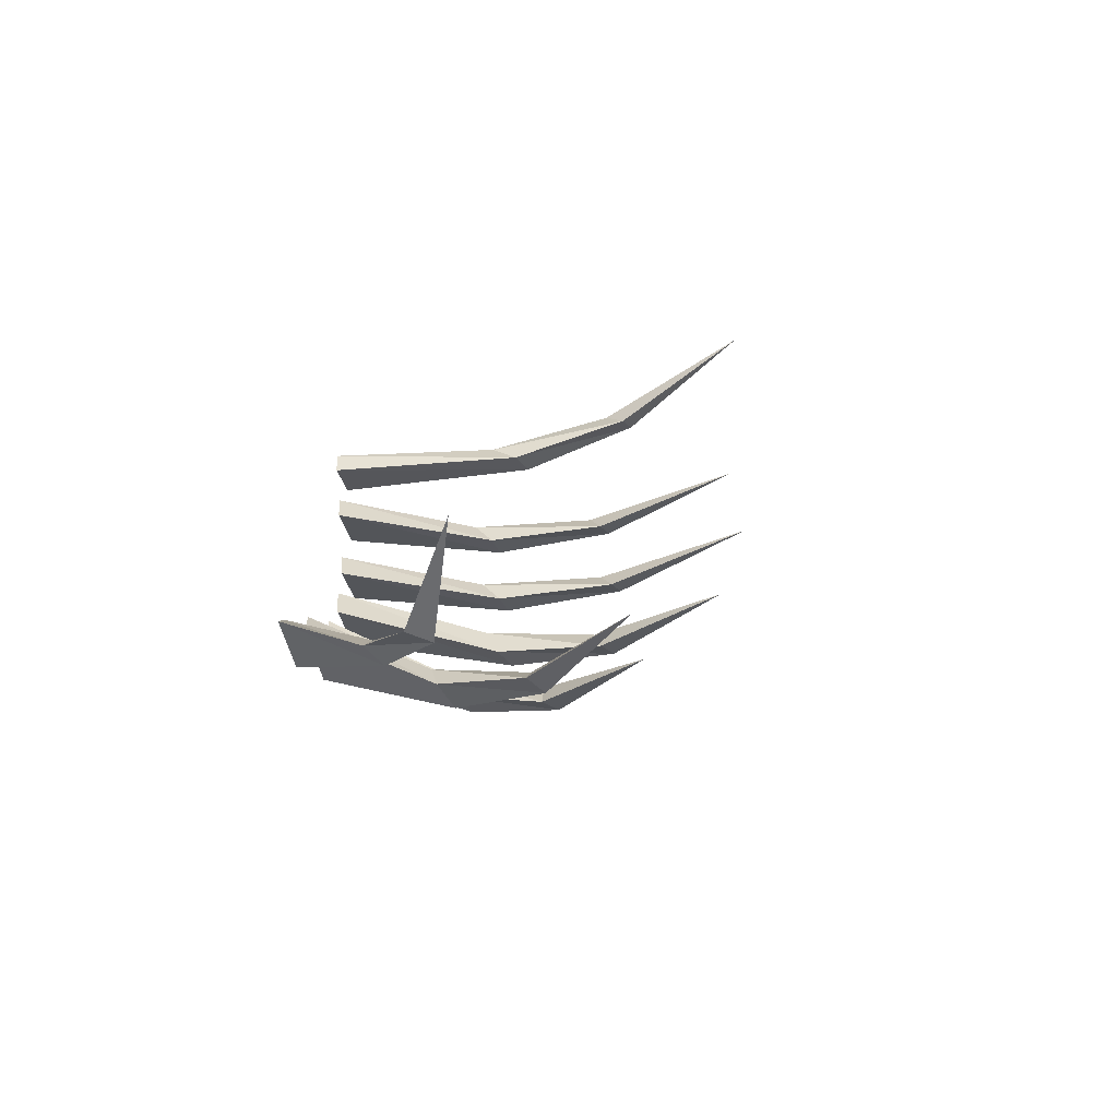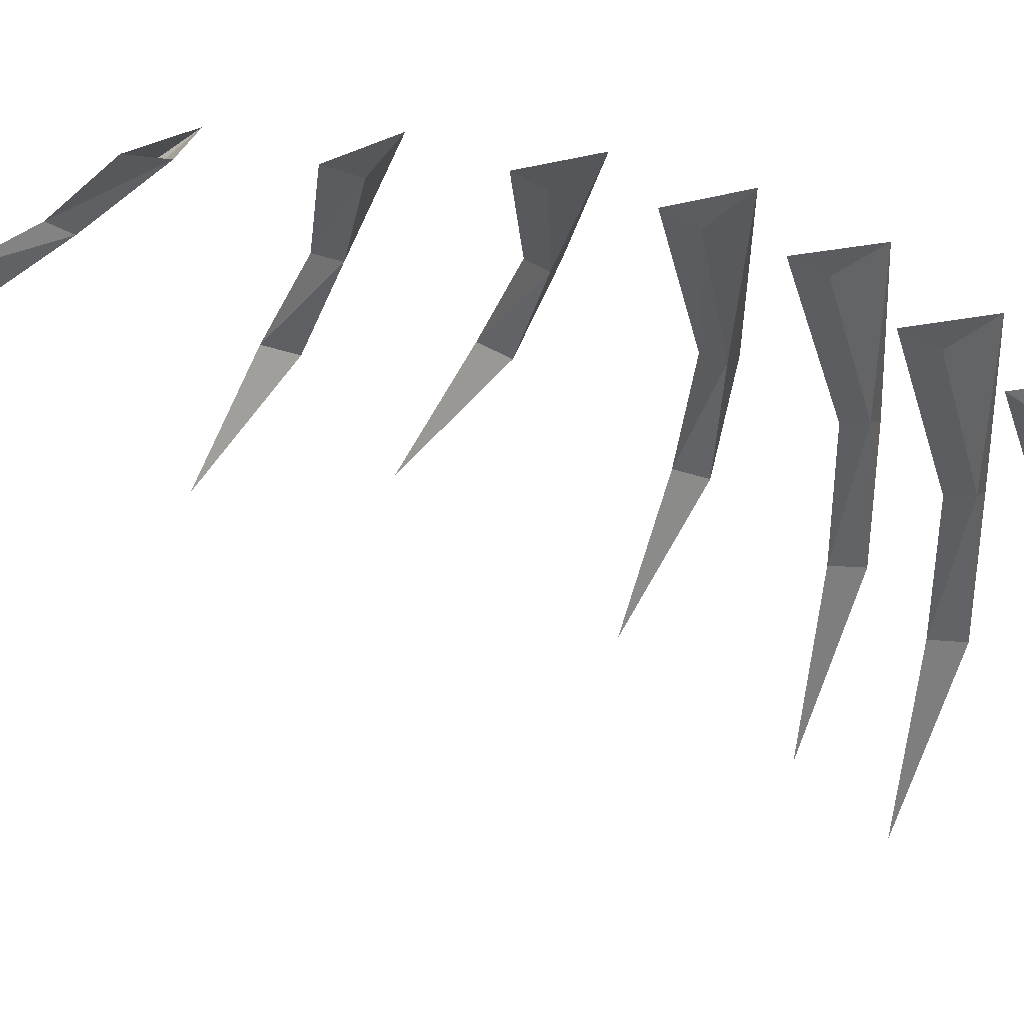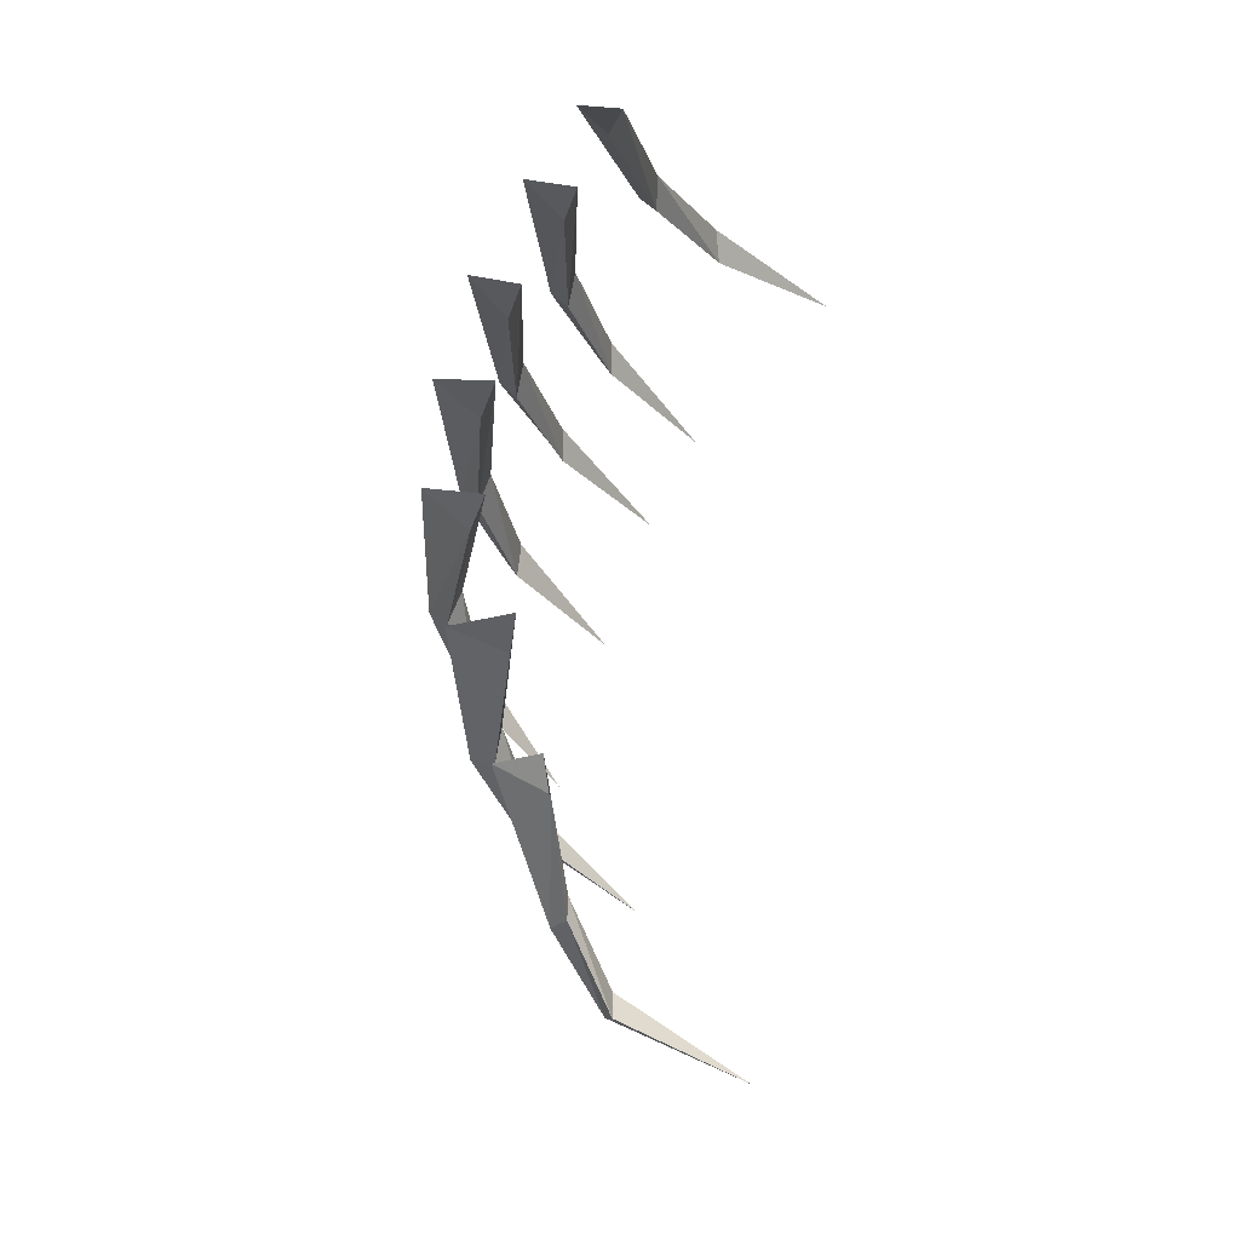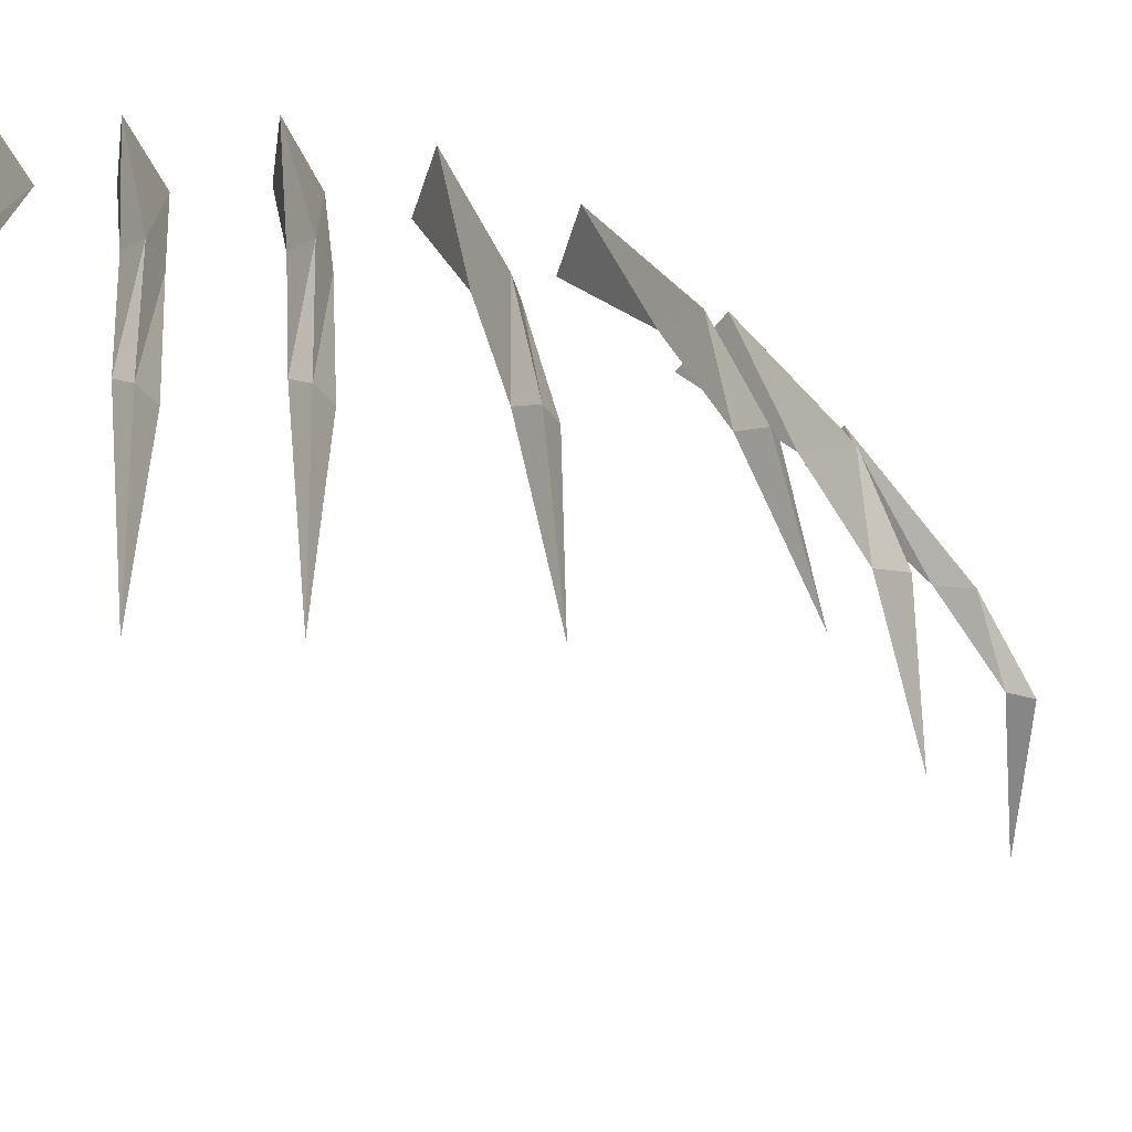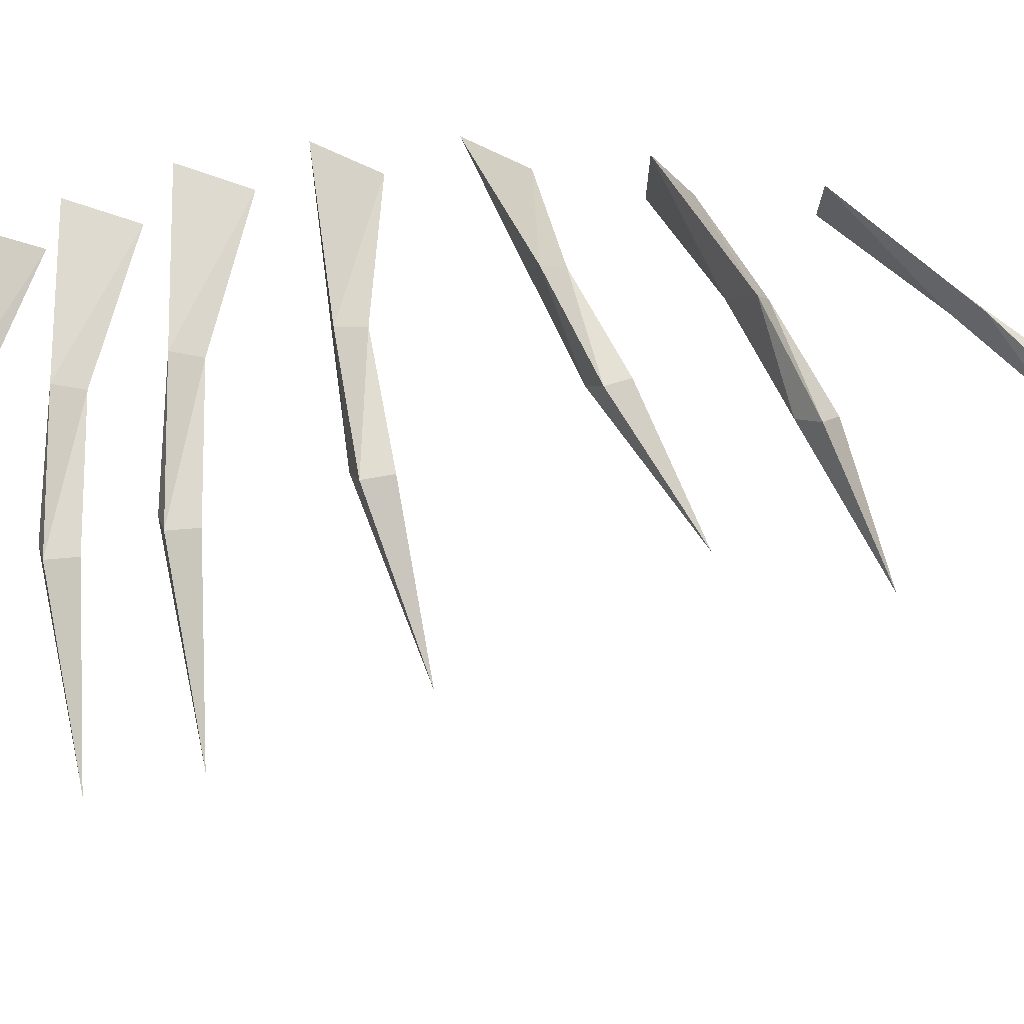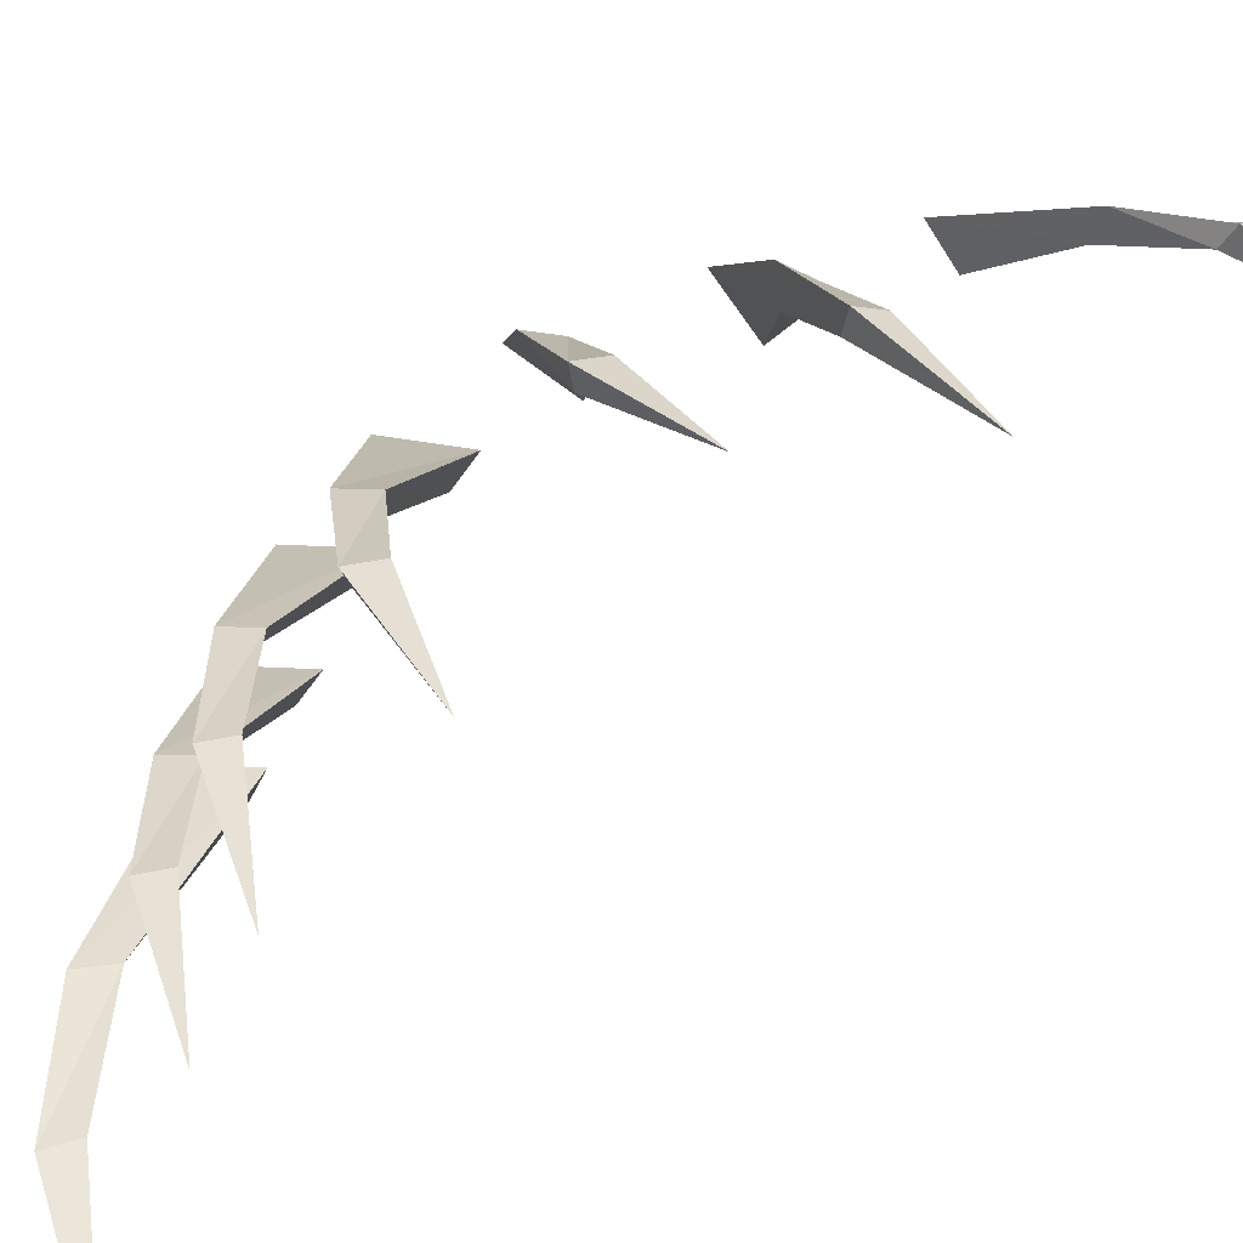
<metadata>
{"format":"obj","ext":"obj","renderer":"f3d","projection":"perspective","resolution":1024,"background":"white","views":[{"elev":-78.9,"azim":-77.7,"up":"+Z"},{"elev":36.5,"azim":-67.4,"up":"+Y"},{"elev":-23.6,"azim":-157.0,"up":"+Z"},{"elev":-44.8,"azim":58.7,"up":"+Y"},{"elev":-22.0,"azim":90.2,"up":"+Y"},{"elev":-57.5,"azim":124.2,"up":"+Y"}]}
</metadata>
<code>
o object/3345
v -80 1 264
v -52 0 301
v -27 -191 340
v -46 -182 317
v -92 0 286
v -57 -159 335
v -62 -286 357
v -46 -310 357
v -58 -303 333
v -116 -439 350
v 3 0 120
v 39 0 168
v 83 -149 160
v 65 -145 140
v -8 0 148
v 52 -130 162
v 70 -248 163
v 87 -264 157
v 74 -257 137
v 48 -396 132
v 24 0 38
v 66 0 82
v 116 -149 61
v 95 -139 42
v 12 0 68
v 80 -131 65
v 101 -234 51
v 121 -247 44
v 106 -237 24
v 76 -357 2
v 30 0 -54
v 72 0 -10
v 122 -113 -58
v 100 -103 -74
v 18 0 -26
v 86 -99 -51
v 107 -183 -84
v 127 -192 -94
v 112 -180 -111
v 82 -276 -156
v -38 0 -267
v 8 0 -238
v 0 -84 -335
v -19 -71 -335
v -32 0 -236
v -17 -77 -315
v -30 -127 -374
v -22 -131 -391
v -36 -112 -397
v -120 -167 -440
v -43 0 196
v -7 0 244
v 37 -149 236
v 19 -145 216
v -54 0 224
v 6 -130 238
v 24 -248 239
v 41 -264 233
v 28 -257 213
v 2 -396 208
v -5 0 -157
v 48 0 -127
v 82 -113 -187
v 56 -103 -196
v -9 0 -126
v 49 -99 -170
v 60 -183 -208
v 76 -192 -223
v 57 -180 -235
v 15 -276 -269
f 1 2 3
f 1 3 4
f 1 4 5
f 5 4 6
f 5 6 2
f 2 6 3
f 3 6 7
f 3 7 8
f 3 8 4
f 4 8 9
f 4 9 6
f 6 9 7
f 7 9 10
f 7 10 8
f 7 8 9
f 9 8 10
f 11 12 13
f 11 13 14
f 11 14 15
f 15 14 16
f 15 16 12
f 12 16 13
f 13 16 17
f 13 17 18
f 13 18 14
f 14 18 19
f 14 19 16
f 16 19 17
f 17 19 20
f 17 20 18
f 17 18 19
f 19 18 20
f 21 22 23
f 21 23 24
f 21 24 25
f 25 24 26
f 25 26 22
f 22 26 23
f 23 26 27
f 23 27 28
f 23 28 24
f 24 28 29
f 24 29 26
f 26 29 27
f 27 29 30
f 27 30 28
f 27 28 29
f 29 28 30
f 31 32 33
f 31 33 34
f 31 34 35
f 35 34 36
f 35 36 32
f 32 36 33
f 33 36 37
f 33 37 38
f 33 38 34
f 34 38 39
f 34 39 36
f 36 39 37
f 37 39 40
f 37 40 38
f 37 38 39
f 39 38 40
f 41 42 43
f 41 43 44
f 41 44 45
f 45 44 46
f 45 46 42
f 42 46 43
f 43 46 47
f 43 47 48
f 43 48 44
f 44 48 49
f 44 49 46
f 46 49 47
f 47 49 50
f 47 50 48
f 47 48 49
f 49 48 50
f 51 52 53
f 51 53 54
f 51 54 55
f 55 54 56
f 55 56 52
f 52 56 53
f 53 56 57
f 53 57 58
f 53 58 54
f 54 58 59
f 54 59 56
f 56 59 57
f 57 59 60
f 57 60 58
f 57 58 59
f 59 58 60
f 61 62 63
f 61 63 64
f 61 64 65
f 65 64 66
f 65 66 62
f 62 66 63
f 63 66 67
f 63 67 68
f 63 68 64
f 64 68 69
f 64 69 66
f 66 69 67
f 67 69 70
f 67 70 68
f 67 68 69
f 69 68 70

</code>
